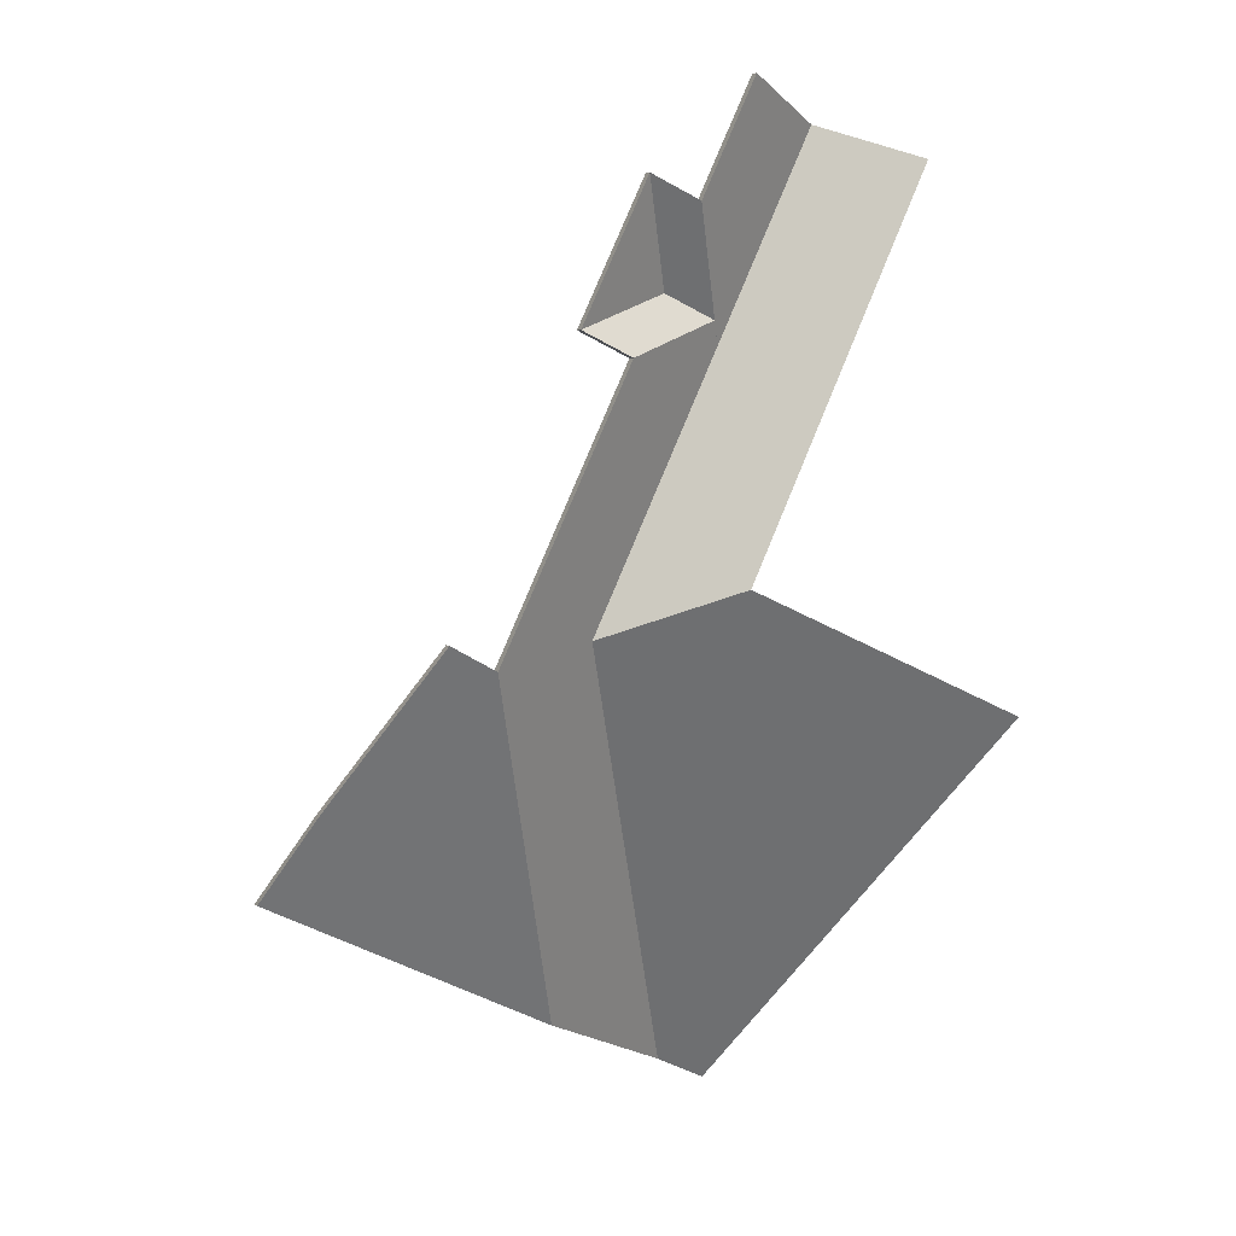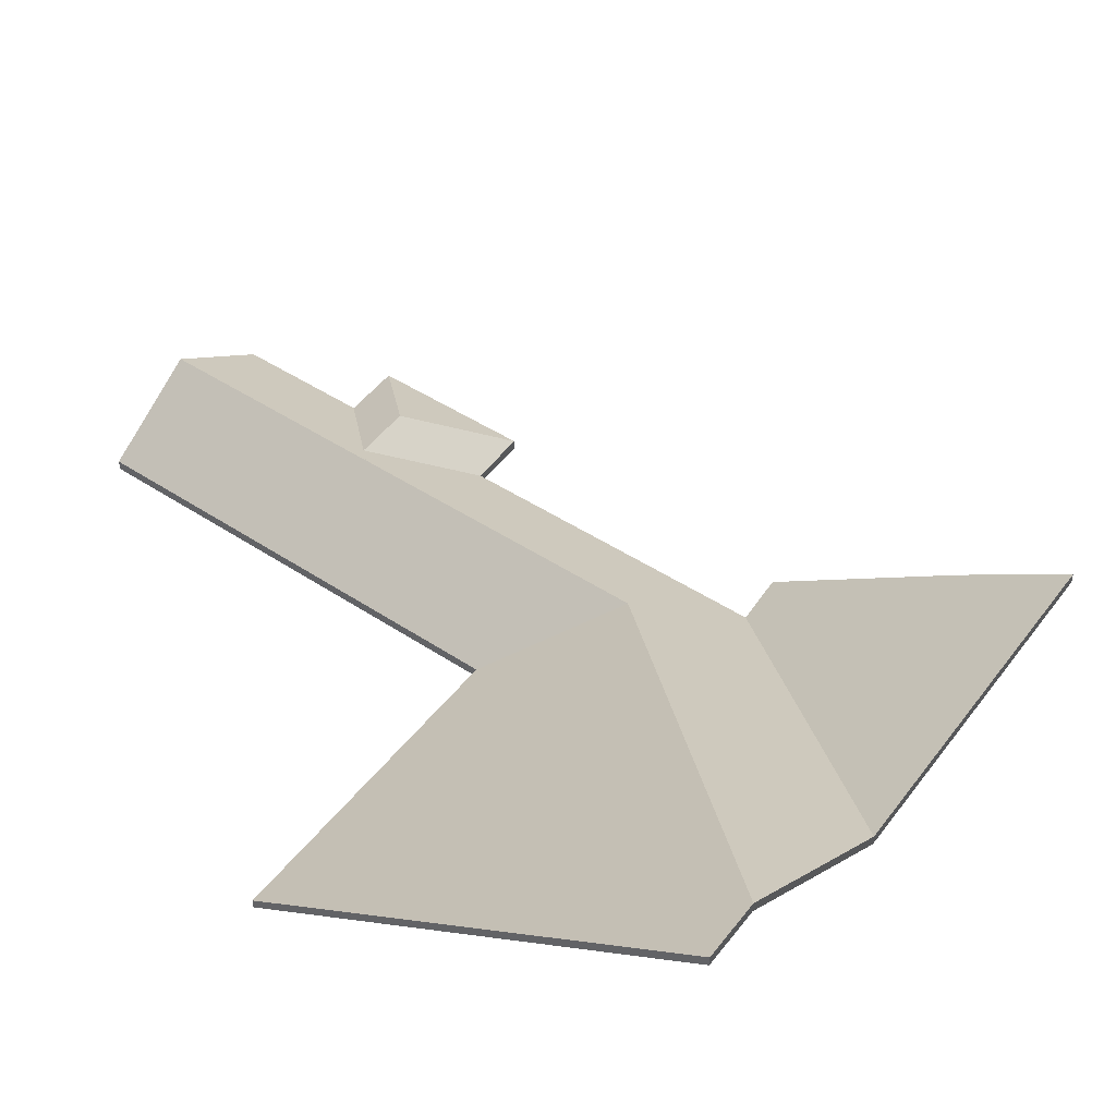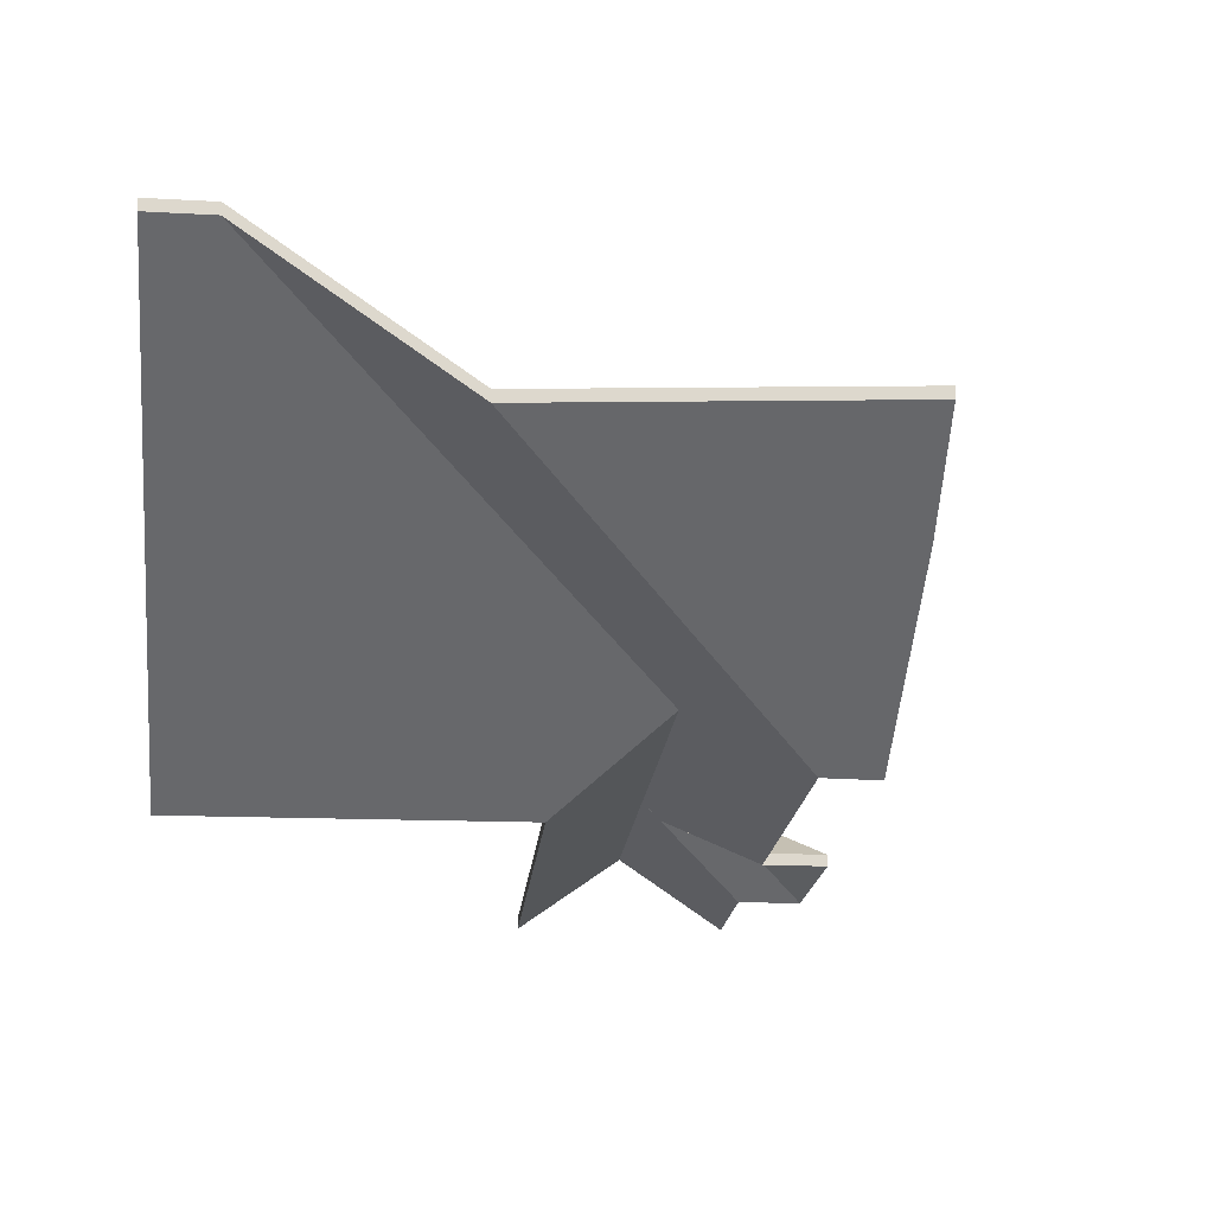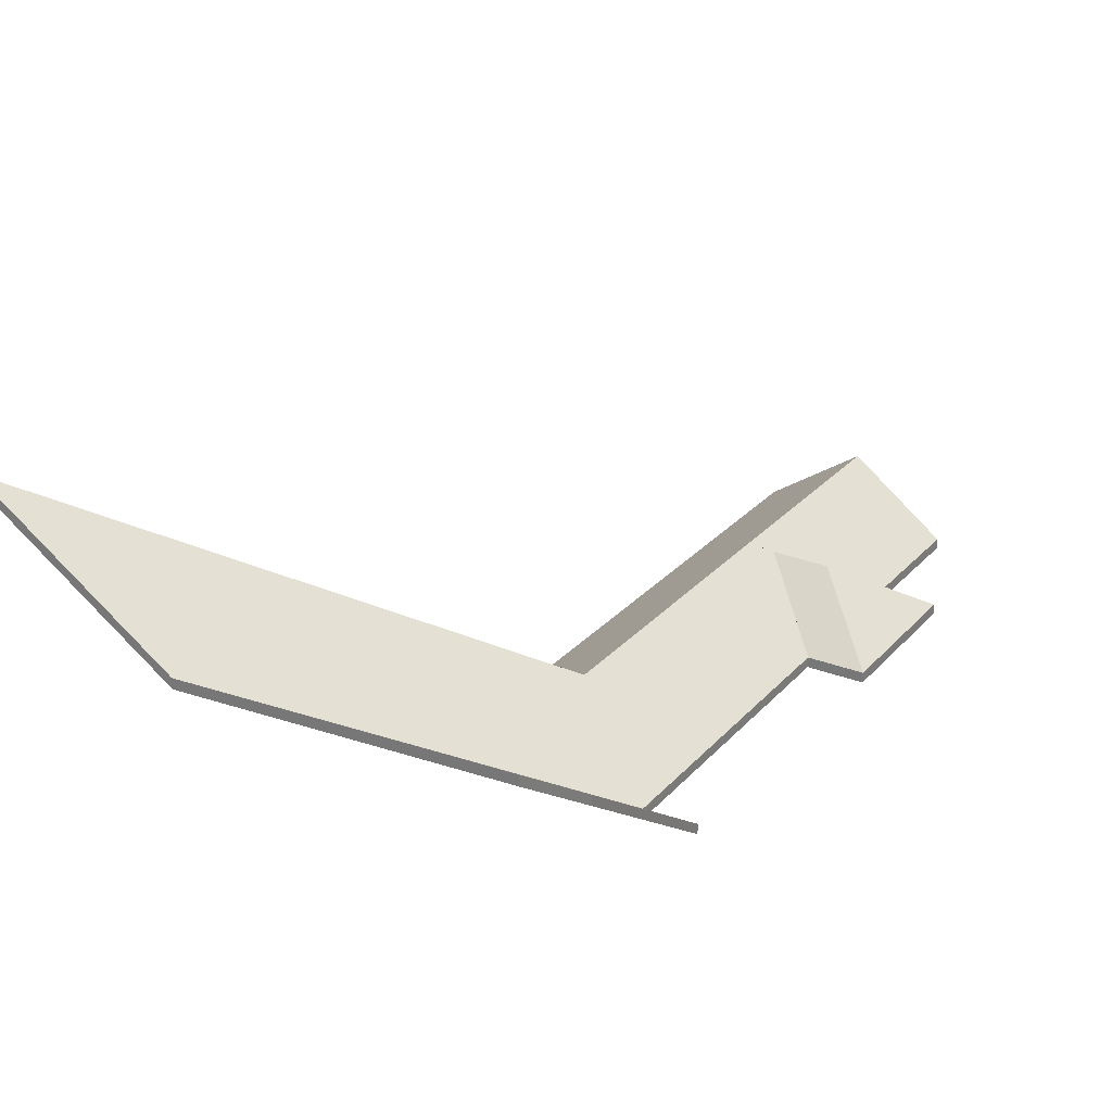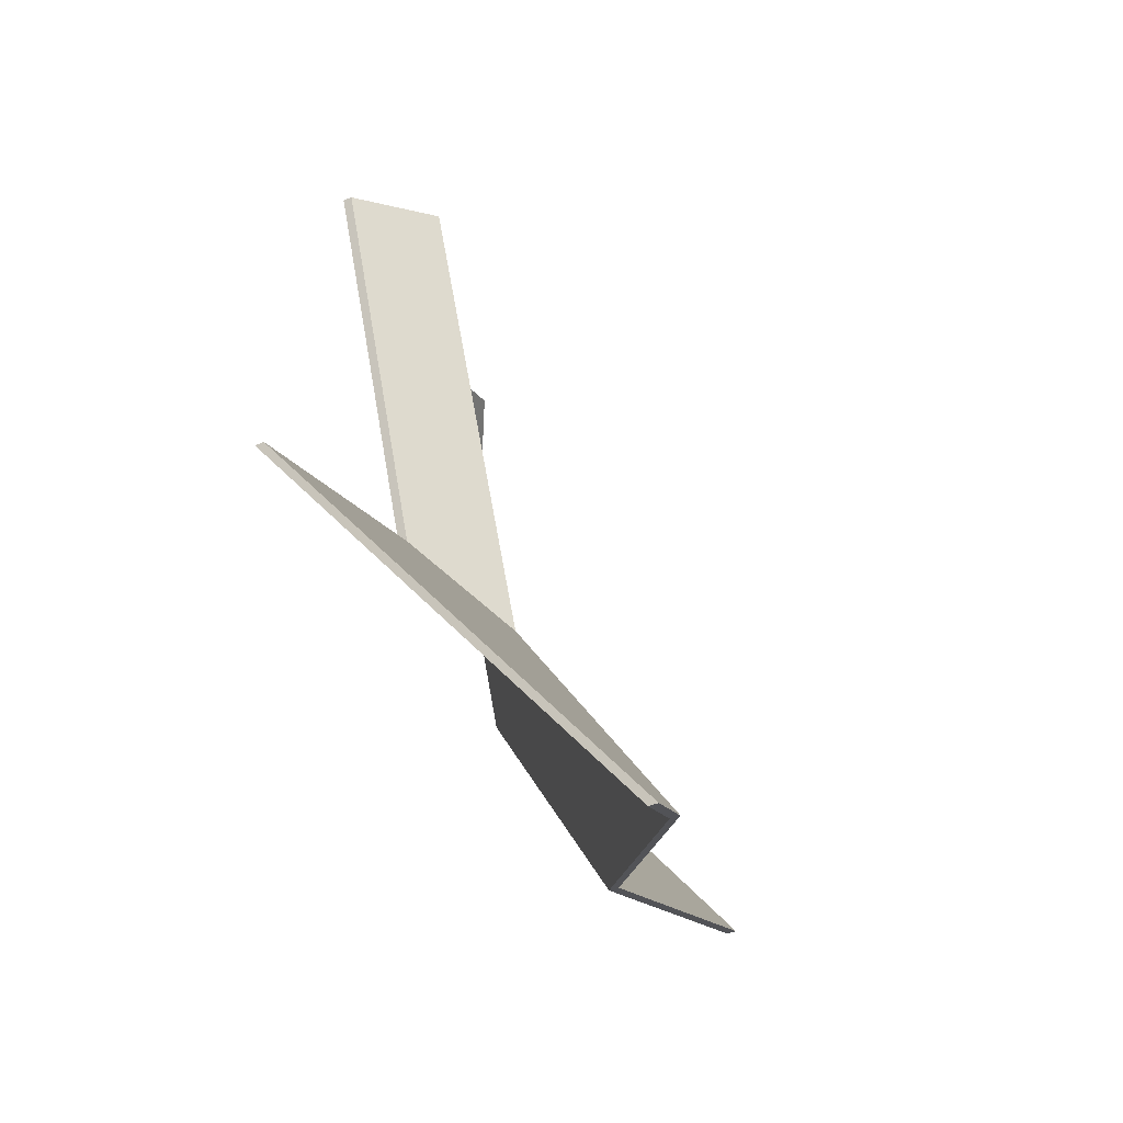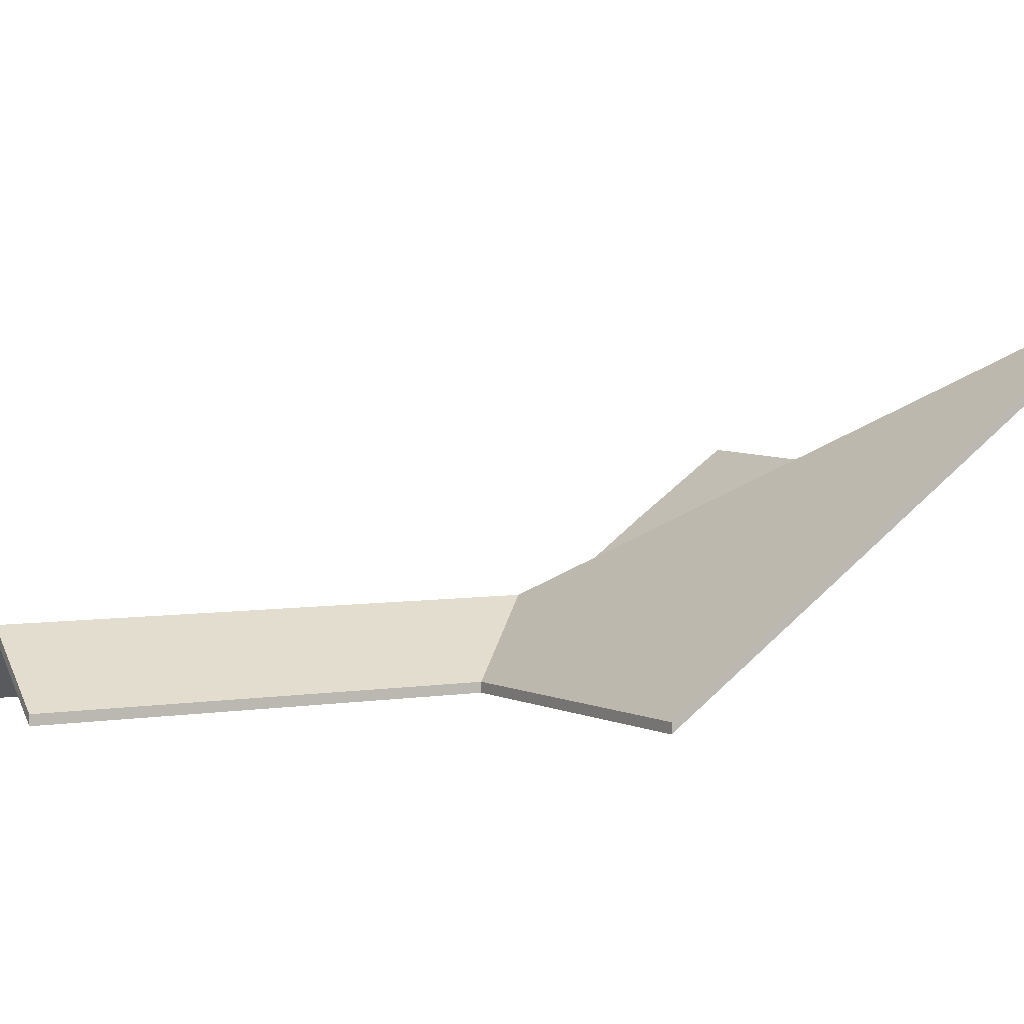
<metadata>
{"format":"obj","ext":"obj","renderer":"f3d","projection":"perspective","resolution":1024,"background":"white","views":[{"elev":4.3,"azim":-22.2,"up":"+Z"},{"elev":48.8,"azim":150.8,"up":"+Y"},{"elev":-17.2,"azim":-160.1,"up":"+Y"},{"elev":27.2,"azim":-123.4,"up":"+Y"},{"elev":-45.2,"azim":114.6,"up":"+Z"},{"elev":3.3,"azim":83.9,"up":"+Y"}]}
</metadata>
<code>
v 3.665 0.01099 3.795
v 3.694 -0.004399 3.806
v 3.694 -0.006672 3.806
v 3.665 0.008716 3.795
v 3.693 0.01072 3.856
v 3.665 0.01099 3.795
v 3.665 0.008716 3.795
v 3.693 0.008448 3.856
v 3.693 0.01071 3.856
v 3.693 0.01072 3.856
v 3.693 0.008448 3.856
v 3.693 0.008437 3.856
v 3.714 0.01053 3.903
v 3.693 0.01071 3.856
v 3.693 0.008437 3.856
v 3.714 0.00826 3.903
v 3.694 -0.004399 3.806
v 3.734 -0.004399 3.895
v 3.734 -0.006672 3.895
v 3.694 -0.006672 3.806
v 3.734 -0.004399 3.895
v 3.714 0.01053 3.903
v 3.714 0.00826 3.903
v 3.734 -0.006672 3.895
v 3.665 0.01099 3.795
v 3.693 0.01072 3.856
v 3.693 0.01071 3.856
v 3.694 -0.004399 3.806
v 3.714 0.01053 3.903
v 3.734 -0.004399 3.895
v 3.693 0.008437 3.856
v 3.693 0.008448 3.856
v 3.665 0.008716 3.795
v 3.734 -0.006672 3.895
v 3.714 0.00826 3.903
v 3.694 -0.006672 3.806
v 3.715 0.0666 3.685
v 3.758 -0.004399 3.776
v 3.758 -0.006672 3.776
v 3.715 0.06433 3.685
v 3.703 0.06648 3.69
v 3.715 0.0666 3.685
v 3.715 0.06433 3.685
v 3.703 0.0642 3.69
v 3.758 -0.004399 3.776
v 3.694 -0.004399 3.806
v 3.694 -0.006672 3.806
v 3.758 -0.006672 3.776
v 3.694 -0.004399 3.806
v 3.665 0.01099 3.795
v 3.665 0.008716 3.795
v 3.694 -0.006672 3.806
v 3.665 0.01099 3.795
v 3.703 0.06648 3.69
v 3.703 0.0642 3.69
v 3.665 0.008716 3.795
v 3.715 0.0666 3.685
v 3.703 0.06648 3.69
v 3.665 0.01099 3.795
v 3.694 -0.004399 3.806
v 3.758 -0.004399 3.776
v 3.665 0.008716 3.795
v 3.703 0.0642 3.69
v 3.715 0.06433 3.685
v 3.758 -0.006672 3.776
v 3.694 -0.006672 3.806
v 3.714 0.01053 3.903
v 3.695 -0.004399 3.911
v 3.695 -0.006672 3.911
v 3.714 0.00826 3.903
v 3.695 -0.004399 3.911
v 3.682 -0.004399 3.884
v 3.682 -0.006672 3.884
v 3.695 -0.006672 3.911
v 3.682 -0.004399 3.884
v 3.693 0.01071 3.856
v 3.693 0.008437 3.856
v 3.682 -0.006672 3.884
v 3.693 0.01071 3.856
v 3.714 0.01053 3.903
v 3.714 0.00826 3.903
v 3.693 0.008437 3.856
v 3.695 -0.004399 3.911
v 3.714 0.01053 3.903
v 3.693 0.01071 3.856
v 3.682 -0.004399 3.884
v 3.693 0.008437 3.856
v 3.714 0.00826 3.903
v 3.695 -0.006672 3.911
v 3.682 -0.006672 3.884
v 3.693 0.01072 3.856
v 3.693 0.01071 3.856
v 3.693 0.008437 3.856
v 3.693 0.008448 3.856
v 3.691 0.00794 3.861
v 3.693 0.01072 3.856
v 3.693 0.008448 3.856
v 3.691 0.005667 3.861
v 3.679 0.007881 3.866
v 3.691 0.00794 3.861
v 3.691 0.005667 3.861
v 3.679 0.005607 3.866
v 3.693 0.01071 3.856
v 3.682 -0.004399 3.884
v 3.682 -0.006672 3.884
v 3.693 0.008437 3.856
v 3.682 -0.004399 3.884
v 3.671 -0.004399 3.89
v 3.671 -0.006672 3.89
v 3.682 -0.006672 3.884
v 3.671 -0.004399 3.89
v 3.679 0.007881 3.866
v 3.679 0.005607 3.866
v 3.671 -0.006672 3.89
v 3.693 0.01071 3.856
v 3.693 0.01072 3.856
v 3.691 0.00794 3.861
v 3.682 -0.004399 3.884
v 3.679 0.007881 3.866
v 3.671 -0.004399 3.89
v 3.691 0.005667 3.861
v 3.693 0.008448 3.856
v 3.693 0.008437 3.856
v 3.671 -0.006672 3.89
v 3.679 0.005607 3.866
v 3.682 -0.006672 3.884
v 3.656 -0.004399 3.858
v 3.668 -0.004399 3.853
v 3.668 -0.006672 3.853
v 3.656 -0.006672 3.858
v 3.679 0.007881 3.866
v 3.656 -0.004399 3.858
v 3.656 -0.006672 3.858
v 3.679 0.005607 3.866
v 3.691 0.00794 3.861
v 3.679 0.007881 3.866
v 3.679 0.005607 3.866
v 3.691 0.005667 3.861
v 3.668 -0.004399 3.853
v 3.691 0.00794 3.861
v 3.691 0.005667 3.861
v 3.668 -0.006672 3.853
v 3.679 0.007881 3.866
v 3.691 0.00794 3.861
v 3.668 -0.004399 3.853
v 3.656 -0.004399 3.858
v 3.668 -0.006672 3.853
v 3.691 0.005667 3.861
v 3.679 0.005607 3.866
v 3.656 -0.006672 3.858
v 3.679 0.007881 3.866
v 3.671 -0.004399 3.89
v 3.671 -0.006672 3.89
v 3.679 0.005607 3.866
v 3.671 -0.004399 3.89
v 3.656 -0.004399 3.858
v 3.656 -0.006672 3.858
v 3.671 -0.006672 3.89
v 3.656 -0.004399 3.858
v 3.679 0.007881 3.866
v 3.679 0.005607 3.866
v 3.656 -0.006672 3.858
v 3.671 -0.004399 3.89
v 3.679 0.007881 3.866
v 3.656 -0.004399 3.858
v 3.656 -0.006672 3.858
v 3.679 0.005607 3.866
v 3.671 -0.006672 3.89
v 3.693 0.01072 3.856
v 3.691 0.00794 3.861
v 3.691 0.005667 3.861
v 3.693 0.008448 3.856
v 3.691 0.00794 3.861
v 3.668 -0.004399 3.853
v 3.668 -0.006672 3.853
v 3.691 0.005667 3.861
v 3.665 0.01099 3.795
v 3.693 0.01072 3.856
v 3.693 0.008448 3.856
v 3.665 0.008716 3.795
v 3.668 -0.004399 3.853
v 3.638 -0.004399 3.79
v 3.638 -0.006672 3.79
v 3.668 -0.006672 3.853
v 3.638 -0.004399 3.79
v 3.665 0.03716 3.708
v 3.665 0.03489 3.708
v 3.638 -0.006672 3.79
v 3.703 0.06648 3.69
v 3.665 0.01099 3.795
v 3.665 0.008716 3.795
v 3.703 0.0642 3.69
v 3.665 0.03716 3.708
v 3.703 0.06648 3.69
v 3.703 0.0642 3.69
v 3.665 0.03489 3.708
v 3.665 0.01099 3.795
v 3.703 0.06648 3.69
v 3.665 0.03716 3.708
v 3.691 0.00794 3.861
v 3.693 0.01072 3.856
v 3.668 -0.004399 3.853
v 3.638 -0.004399 3.79
v 3.665 0.03489 3.708
v 3.703 0.0642 3.69
v 3.665 0.008716 3.795
v 3.693 0.008448 3.856
v 3.691 0.005667 3.861
v 3.638 -0.006672 3.79
v 3.668 -0.006672 3.853
v 3.665 0.03716 3.708
v 3.638 -0.004399 3.79
v 3.638 -0.006672 3.79
v 3.665 0.03489 3.708
v 3.6 0.04032 3.739
v 3.665 0.03716 3.708
v 3.665 0.03489 3.708
v 3.6 0.03805 3.739
v 3.61 0.02447 3.759
v 3.6 0.04032 3.739
v 3.6 0.03805 3.739
v 3.61 0.02219 3.759
v 3.628 -0.004399 3.796
v 3.61 0.02447 3.759
v 3.61 0.02219 3.759
v 3.628 -0.006672 3.796
v 3.638 -0.004399 3.79
v 3.628 -0.004399 3.796
v 3.628 -0.006672 3.796
v 3.638 -0.006672 3.79
v 3.61 0.02447 3.759
v 3.628 -0.004399 3.796
v 3.638 -0.004399 3.79
v 3.665 0.03716 3.708
v 3.6 0.04032 3.739
v 3.638 -0.006672 3.79
v 3.628 -0.006672 3.796
v 3.61 0.02219 3.759
v 3.6 0.03805 3.739
v 3.665 0.03489 3.708
f 1 2 3
f 1 3 4
f 5 6 7
f 5 7 8
f 9 10 11
f 9 11 12
f 13 14 15
f 13 15 16
f 17 18 19
f 17 19 20
f 21 22 23
f 21 23 24
f 25 26 27
f 28 25 27
f 28 27 29
f 28 29 30
f 31 32 33
f 34 35 36
f 36 35 31
f 36 31 33
f 37 38 39
f 37 39 40
f 41 42 43
f 41 43 44
f 45 46 47
f 45 47 48
f 49 50 51
f 49 51 52
f 53 54 55
f 53 55 56
f 57 58 59
f 57 59 60
f 57 60 61
f 62 63 64
f 62 64 65
f 62 65 66
f 67 68 69
f 67 69 70
f 71 72 73
f 71 73 74
f 75 76 77
f 75 77 78
f 79 80 81
f 79 81 82
f 83 84 85
f 83 85 86
f 87 88 89
f 87 89 90
f 91 92 93
f 91 93 94
f 95 96 97
f 95 97 98
f 99 100 101
f 99 101 102
f 103 104 105
f 103 105 106
f 107 108 109
f 107 109 110
f 111 112 113
f 111 113 114
f 115 116 117
f 118 115 117
f 118 117 119
f 118 119 120
f 121 122 123
f 124 125 126
f 126 125 121
f 126 121 123
f 127 128 129
f 127 129 130
f 131 132 133
f 131 133 134
f 135 136 137
f 135 137 138
f 139 140 141
f 139 141 142
f 143 144 145
f 143 145 146
f 147 148 149
f 147 149 150
f 151 152 153
f 151 153 154
f 155 156 157
f 155 157 158
f 159 160 161
f 159 161 162
f 163 164 165
f 166 167 168
f 169 170 171
f 169 171 172
f 173 174 175
f 173 175 176
f 177 178 179
f 177 179 180
f 181 182 183
f 181 183 184
f 185 186 187
f 185 187 188
f 189 190 191
f 189 191 192
f 193 194 195
f 193 195 196
f 197 198 199
f 200 201 197
f 202 200 203
f 203 200 197
f 203 197 199
f 204 205 206
f 206 207 208
f 209 204 206
f 209 206 208
f 209 208 210
f 211 212 213
f 211 213 214
f 215 216 217
f 215 217 218
f 219 220 221
f 219 221 222
f 223 224 225
f 223 225 226
f 227 228 229
f 227 229 230
f 231 232 233
f 231 233 234
f 231 234 235
f 236 237 238
f 236 238 239
f 236 239 240

</code>
